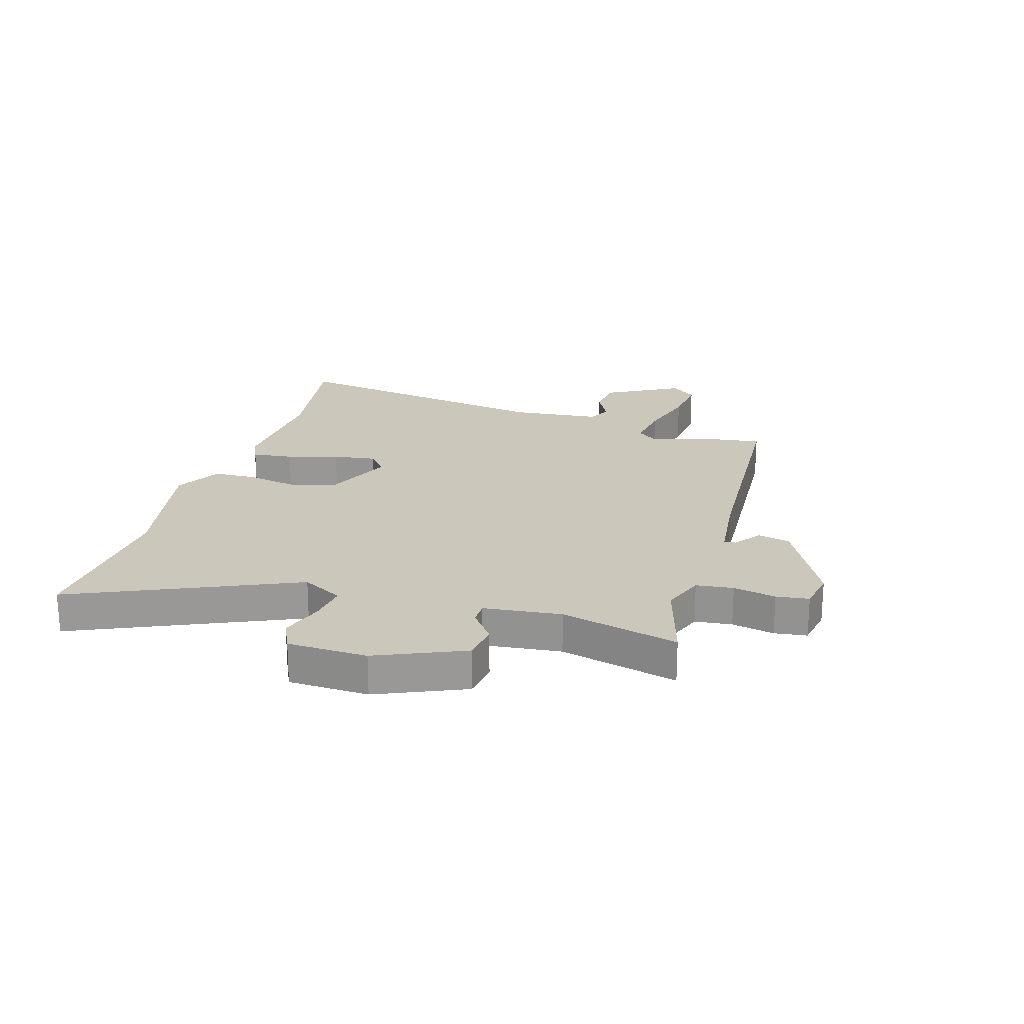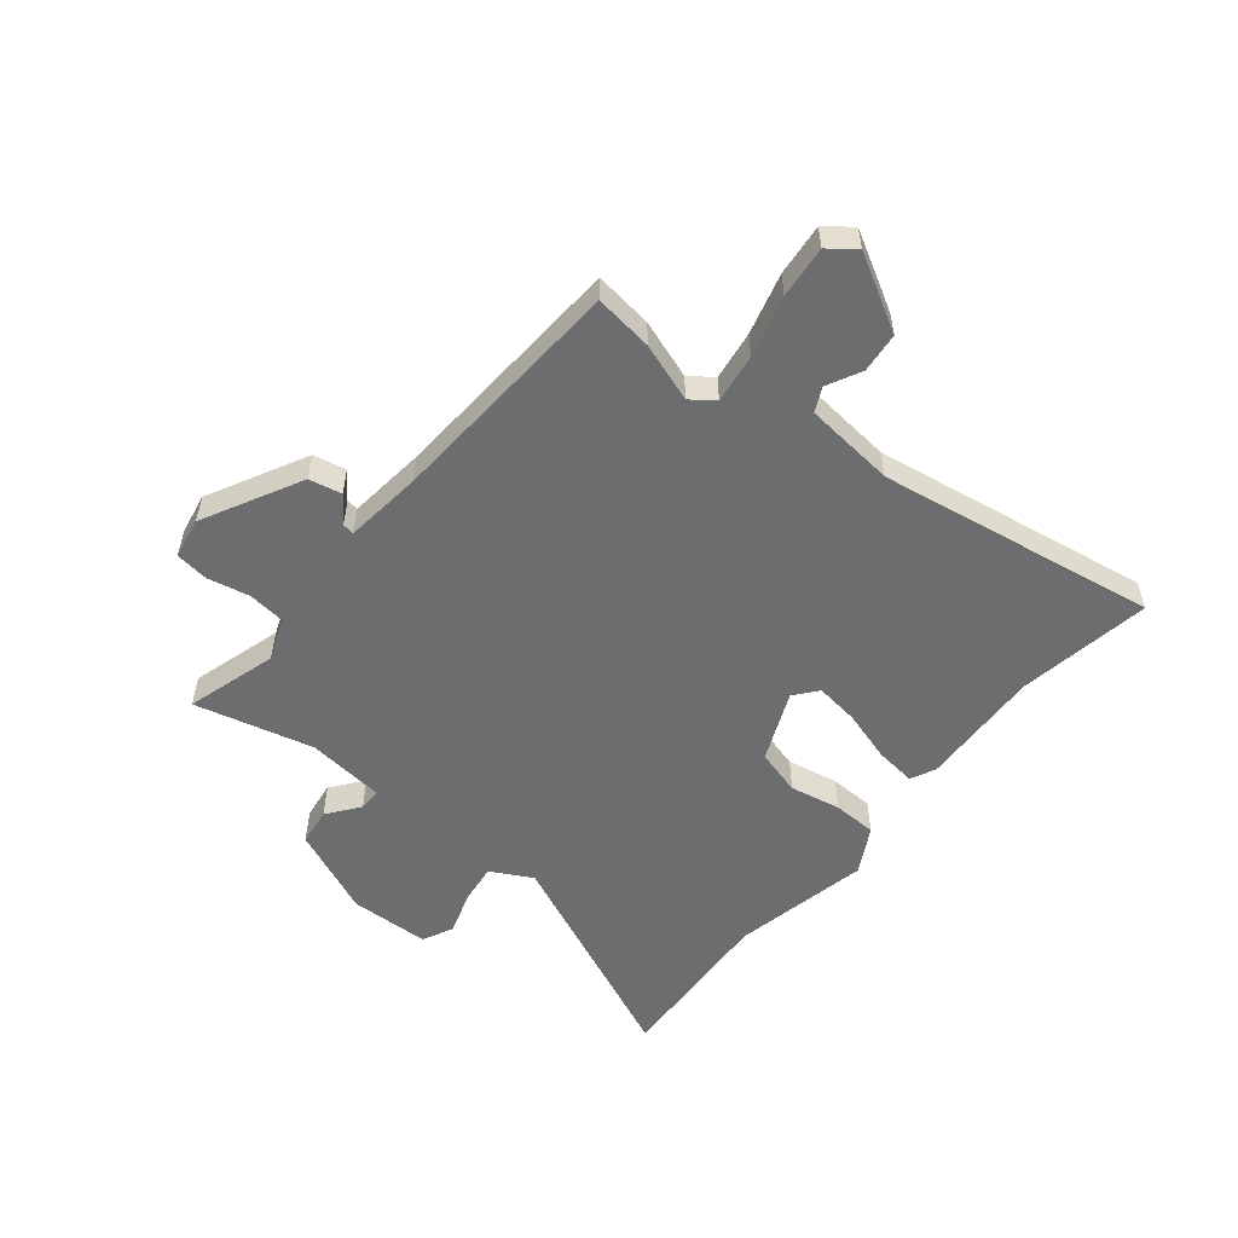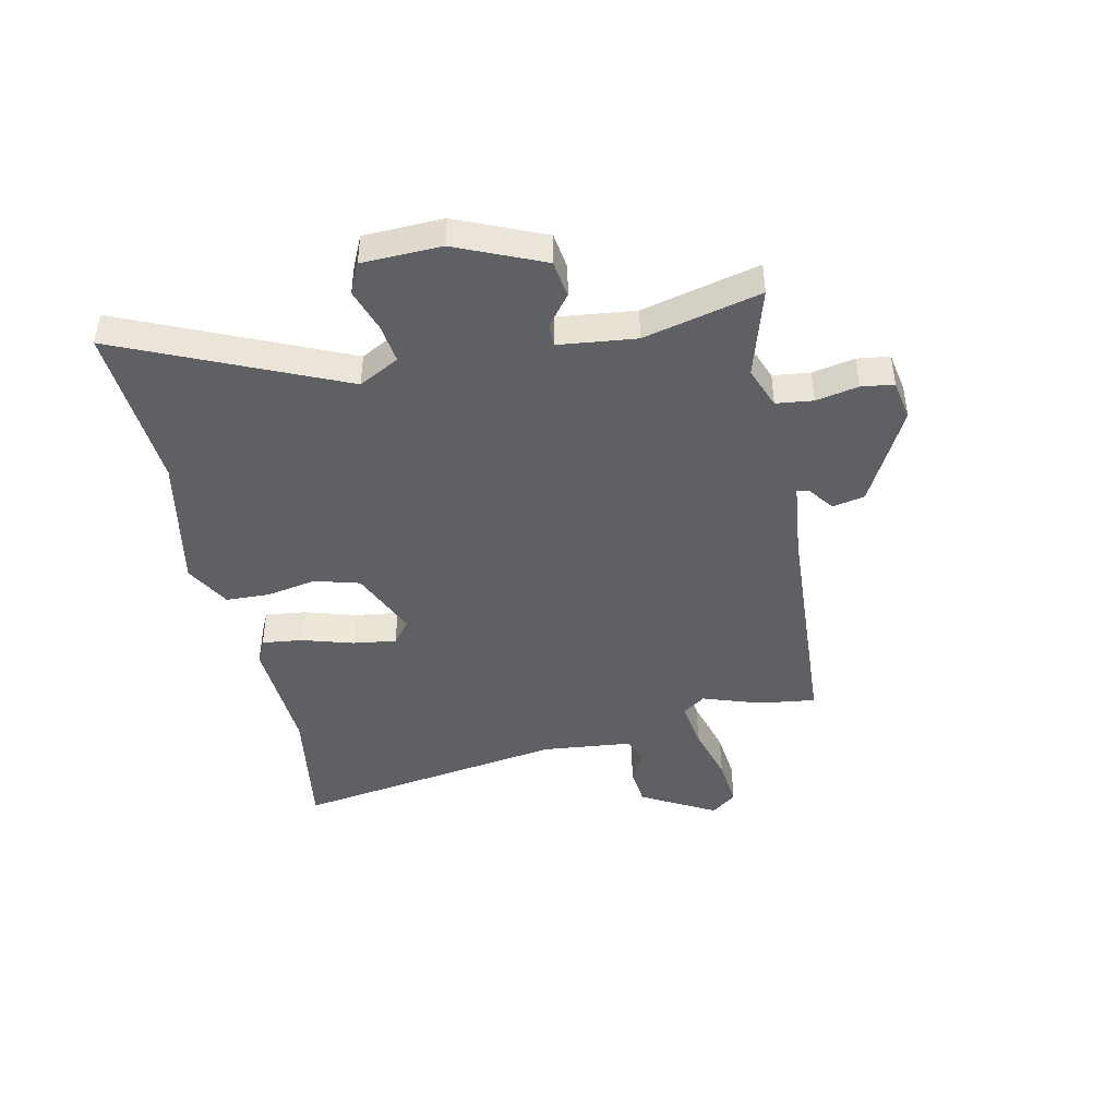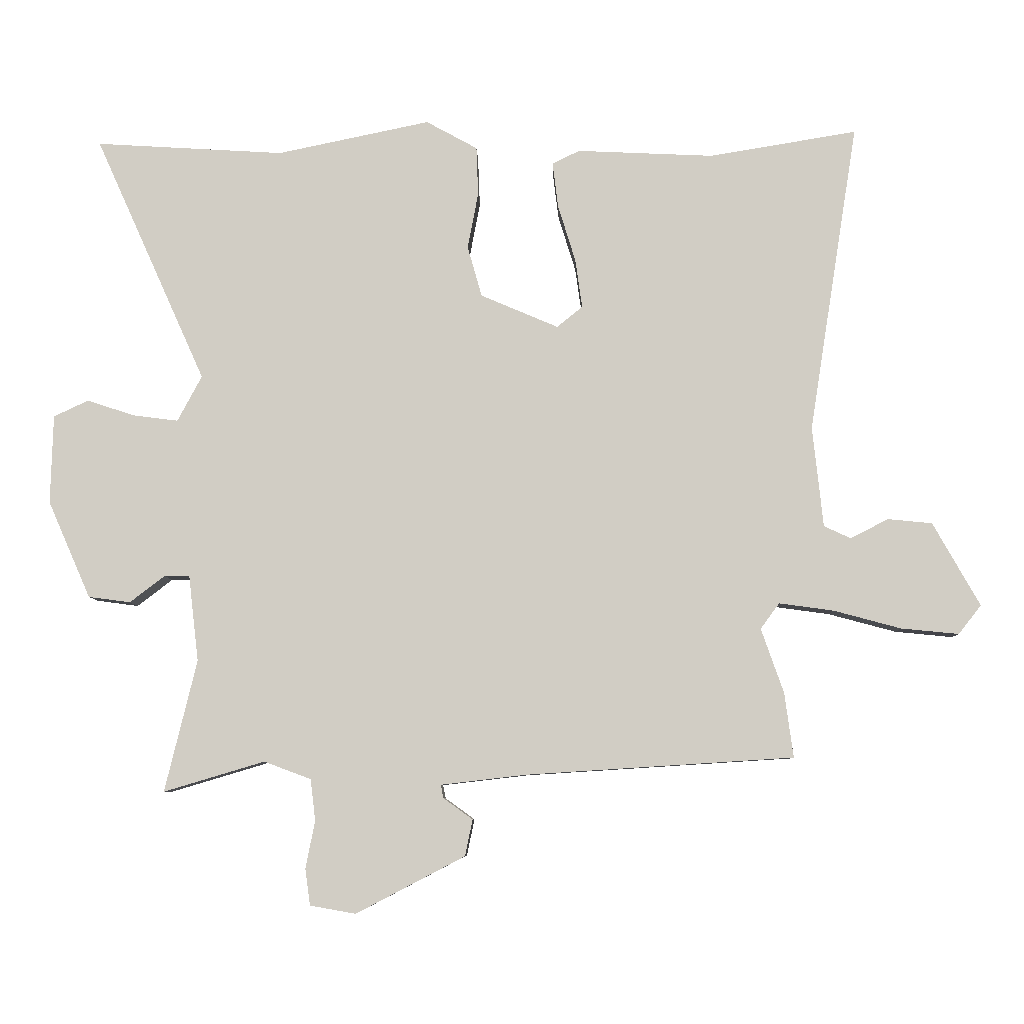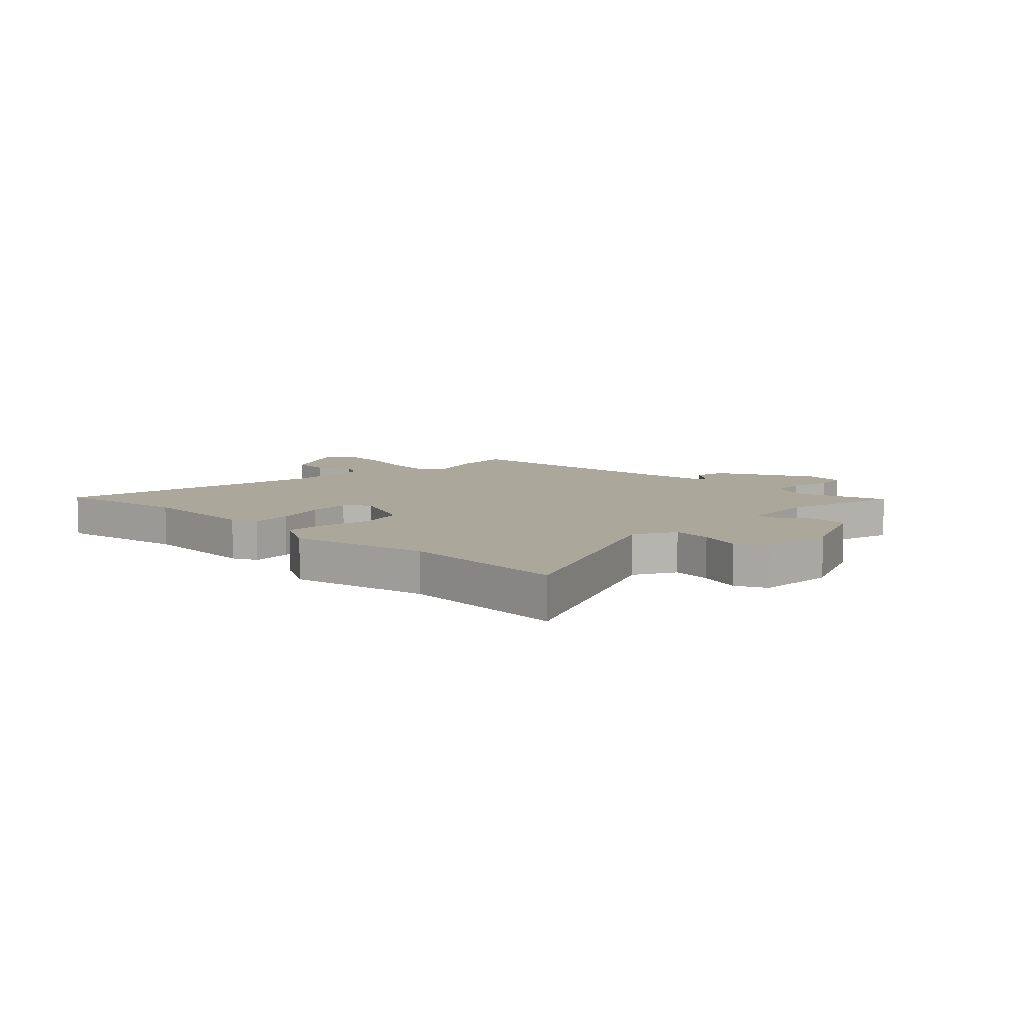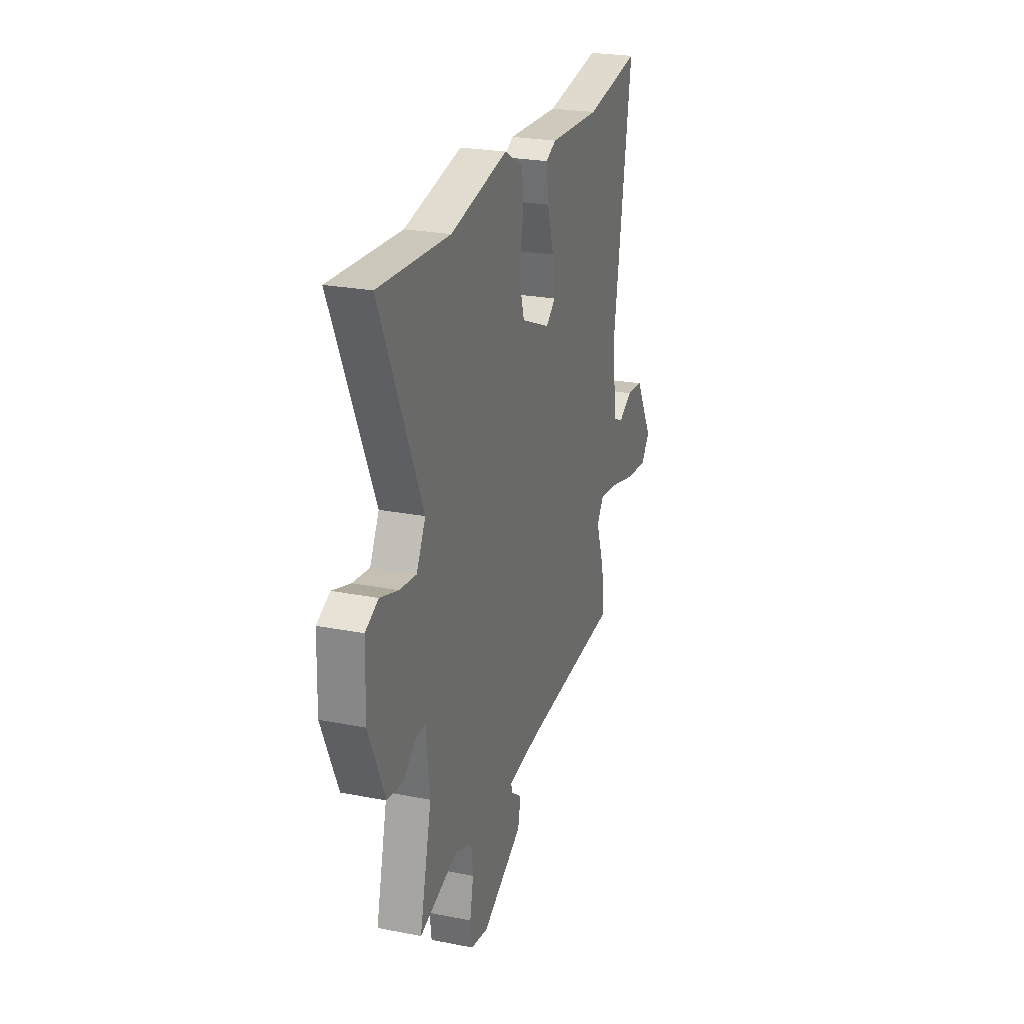
<metadata>
{"format":"obj","ext":"obj","renderer":"f3d","projection":"perspective","resolution":1024,"background":"white","views":[{"elev":21.7,"azim":107.0,"up":"+Y"},{"elev":-53.9,"azim":-128.9,"up":"+Y"},{"elev":-43.7,"azim":102.3,"up":"+Y"},{"elev":-7.2,"azim":-178.5,"up":"+Z"},{"elev":8.1,"azim":44.8,"up":"+Y"},{"elev":24.7,"azim":107.8,"up":"+Z"}]}
</metadata>
<code>
v 0.334 0.07 0.49
v 0.635 0.07 0.508
v 0.458 0.07 0.114
v 0.497 0.07 0.041
v 0.568 0.07 0.05
v 0.645 0.07 0.075
v 0.7 0.07 0.049
v 0.704 0.07 -0.093
v 0.636 0.07 -0.248
v 0.569 0.07 -0.257
v 0.513 0.07 -0.214
v 0.473 0.07 -0.214
v 0.457 0.07 -0.352
v 0.508 0.07 -0.562
v 0.347 0.07 -0.514
v 0.272 0.07 -0.542
v 0.264 0.07 -0.608
v 0.279 0.07 -0.684
v 0.271 0.07 -0.742
v 0.198 0.07 -0.755
v 0.024 0.07 -0.664
v 0.012 0.07 -0.606
v 0.059 0.07 -0.572
v 0.063 0.07 -0.551
v -0.075 0.07 -0.535
v -0.501 0.07 -0.508
v -0.487 0.07 -0.405
v -0.451 0.07 -0.302
v -0.481 0.07 -0.261
v -0.568 0.07 -0.273
v -0.676 0.07 -0.302
v -0.768 0.07 -0.311
v -0.804 0.07 -0.265
v -0.729 0.07 -0.132
v -0.658 0.07 -0.125
v -0.598 0.07 -0.156
v -0.555 0.07 -0.136
v -0.538 0.07 0.025
v -0.616 0.07 0.519
v -0.38 0.07 0.48
v -0.162 0.07 0.49
v -0.118 0.07 0.469
v -0.127 0.07 0.396
v -0.155 0.07 0.305
v -0.166 0.07 0.227
v -0.125 0.07 0.194
v -0.001 0.07 0.247
v 0.022 0.07 0.328
v 0.005 0.07 0.418
v 0.008 0.07 0.496
v 0.09 0.07 0.541
v 0.334 0 0.49
v 0.635 0 0.508
v 0.458 0 0.114
v 0.497 0 0.041
v 0.568 0 0.05
v 0.645 0 0.075
v 0.7 0 0.049
v 0.704 0 -0.093
v 0.636 0 -0.248
v 0.569 0 -0.257
v 0.513 0 -0.214
v 0.473 0 -0.214
v 0.457 0 -0.352
v 0.508 0 -0.562
v 0.347 0 -0.514
v 0.272 0 -0.542
v 0.264 0 -0.608
v 0.279 0 -0.684
v 0.271 0 -0.742
v 0.198 0 -0.755
v 0.024 0 -0.664
v 0.012 0 -0.606
v 0.059 0 -0.572
v 0.063 0 -0.551
v -0.075 0 -0.535
v -0.501 0 -0.508
v -0.487 0 -0.405
v -0.451 0 -0.302
v -0.481 0 -0.261
v -0.568 0 -0.273
v -0.676 0 -0.302
v -0.768 0 -0.311
v -0.804 0 -0.265
v -0.729 0 -0.132
v -0.658 0 -0.125
v -0.598 0 -0.156
v -0.555 0 -0.136
v -0.538 0 0.025
v -0.616 0 0.519
v -0.38 0 0.48
v -0.162 0 0.49
v -0.118 0 0.469
v -0.127 0 0.396
v -0.155 0 0.305
v -0.166 0 0.227
v -0.125 0 0.194
v -0.001 0 0.247
v 0.022 0 0.328
v 0.005 0 0.418
v 0.008 0 0.496
v 0.09 0 0.541
f 50 51 1
f 49 50 1
f 48 49 1
f 1 2 3
f 48 1 3
f 47 48 3
f 46 47 3 4
f 42 43 44
f 41 42 44
f 40 41 44
f 40 44 45
f 39 40 45
f 38 39 45
f 37 38 45 46
f 34 35 36
f 33 34 36
f 32 33 36
f 31 32 36
f 30 31 36
f 29 30 36 37
f 37 46 4
f 29 37 4
f 28 29 4
f 28 4 5
f 27 28 5
f 26 27 5
f 25 26 5
f 21 22 23
f 20 21 23
f 19 20 23
f 18 19 23
f 17 18 23
f 16 17 23 24
f 24 25 5
f 16 24 5
f 15 16 5
f 9 10 11
f 8 9 11
f 7 8 11
f 6 7 11
f 5 6 11
f 5 11 12
f 15 5 12
f 13 14 15
f 12 13 15
f 52 102 101
f 52 101 100
f 52 100 99
f 54 53 52
f 54 52 99
f 54 99 98
f 55 54 98 97
f 95 94 93
f 95 93 92
f 95 92 91
f 96 95 91
f 96 91 90
f 96 90 89
f 97 96 89 88
f 87 86 85
f 87 85 84
f 87 84 83
f 87 83 82
f 87 82 81
f 88 87 81 80
f 55 97 88
f 55 88 80
f 55 80 79
f 56 55 79
f 56 79 78
f 56 78 77
f 56 77 76
f 74 73 72
f 74 72 71
f 74 71 70
f 74 70 69
f 74 69 68
f 75 74 68 67
f 56 76 75
f 56 75 67
f 56 67 66
f 62 61 60
f 62 60 59
f 62 59 58
f 62 58 57
f 62 57 56
f 63 62 56
f 63 56 66
f 66 65 64
f 66 64 63
f 1 52 53 2
f 2 53 54 3
f 3 54 55 4
f 4 55 56 5
f 5 56 57 6
f 6 57 58 7
f 7 58 59 8
f 8 59 60 9
f 9 60 61 10
f 10 61 62 11
f 11 62 63 12
f 12 63 64 13
f 13 64 65 14
f 14 65 66 15
f 15 66 67 16
f 16 67 68 17
f 17 68 69 18
f 18 69 70 19
f 19 70 71 20
f 20 71 72 21
f 21 72 73 22
f 22 73 74 23
f 23 74 75 24
f 24 75 76 25
f 25 76 77 26
f 26 77 78 27
f 27 78 79 28
f 28 79 80 29
f 29 80 81 30
f 30 81 82 31
f 31 82 83 32
f 32 83 84 33
f 33 84 85 34
f 34 85 86 35
f 35 86 87 36
f 36 87 88 37
f 37 88 89 38
f 38 89 90 39
f 39 90 91 40
f 40 91 92 41
f 41 92 93 42
f 42 93 94 43
f 43 94 95 44
f 44 95 96 45
f 45 96 97 46
f 46 97 98 47
f 47 98 99 48
f 48 99 100 49
f 49 100 101 50
f 50 101 102 51
f 51 102 52 1

</code>
